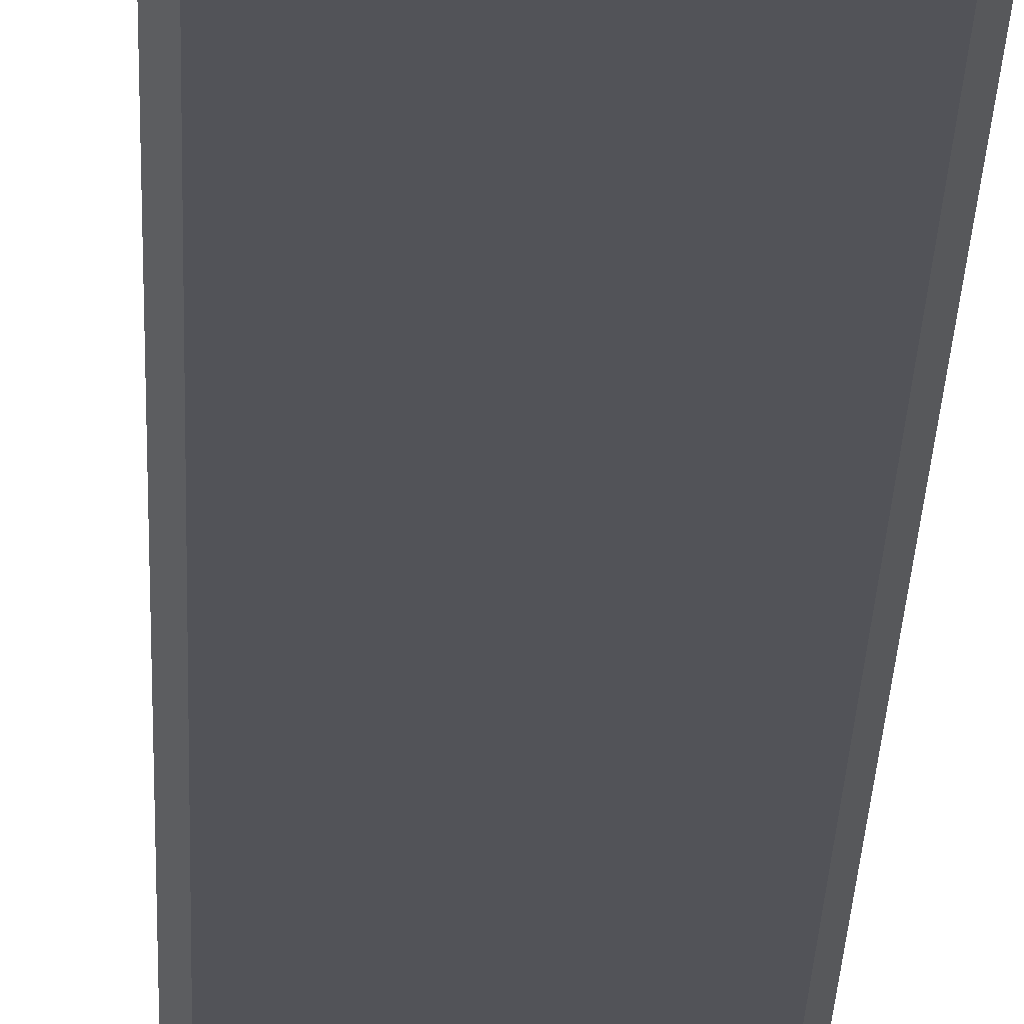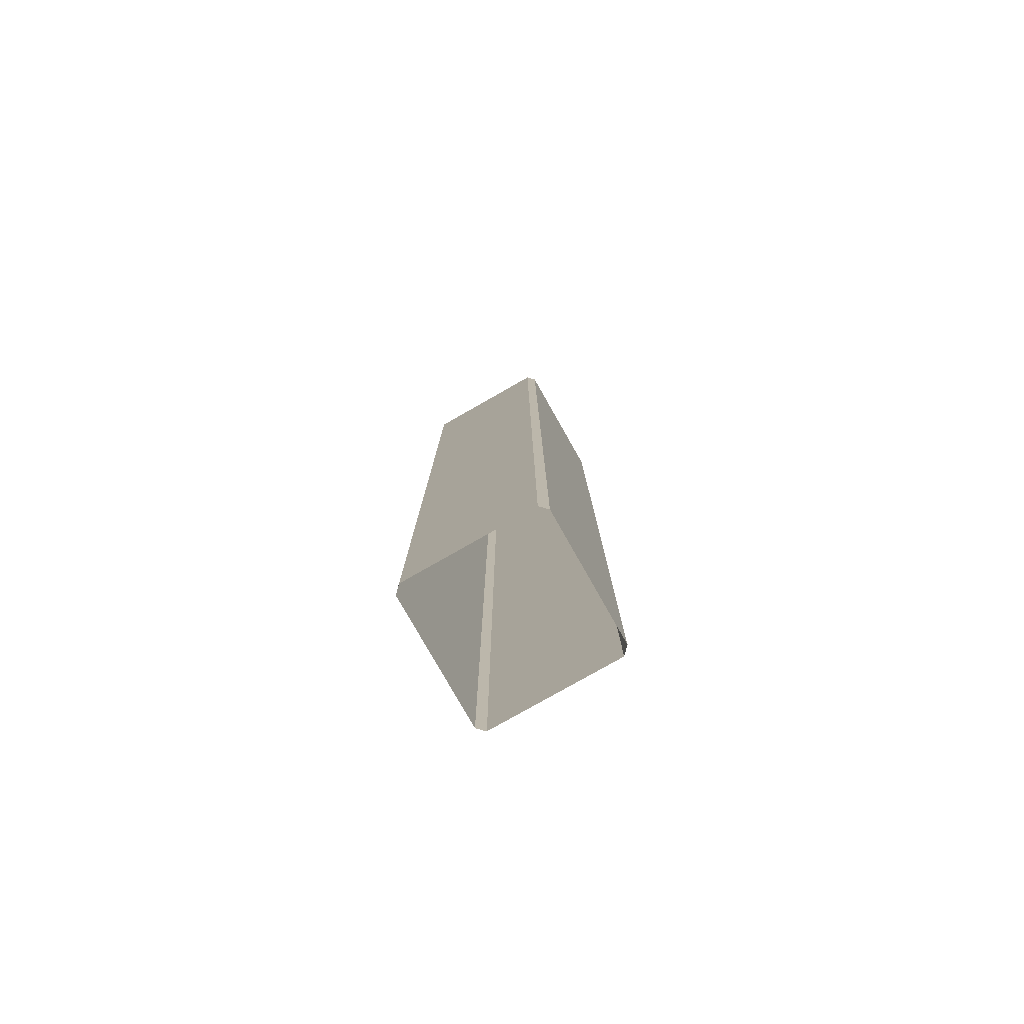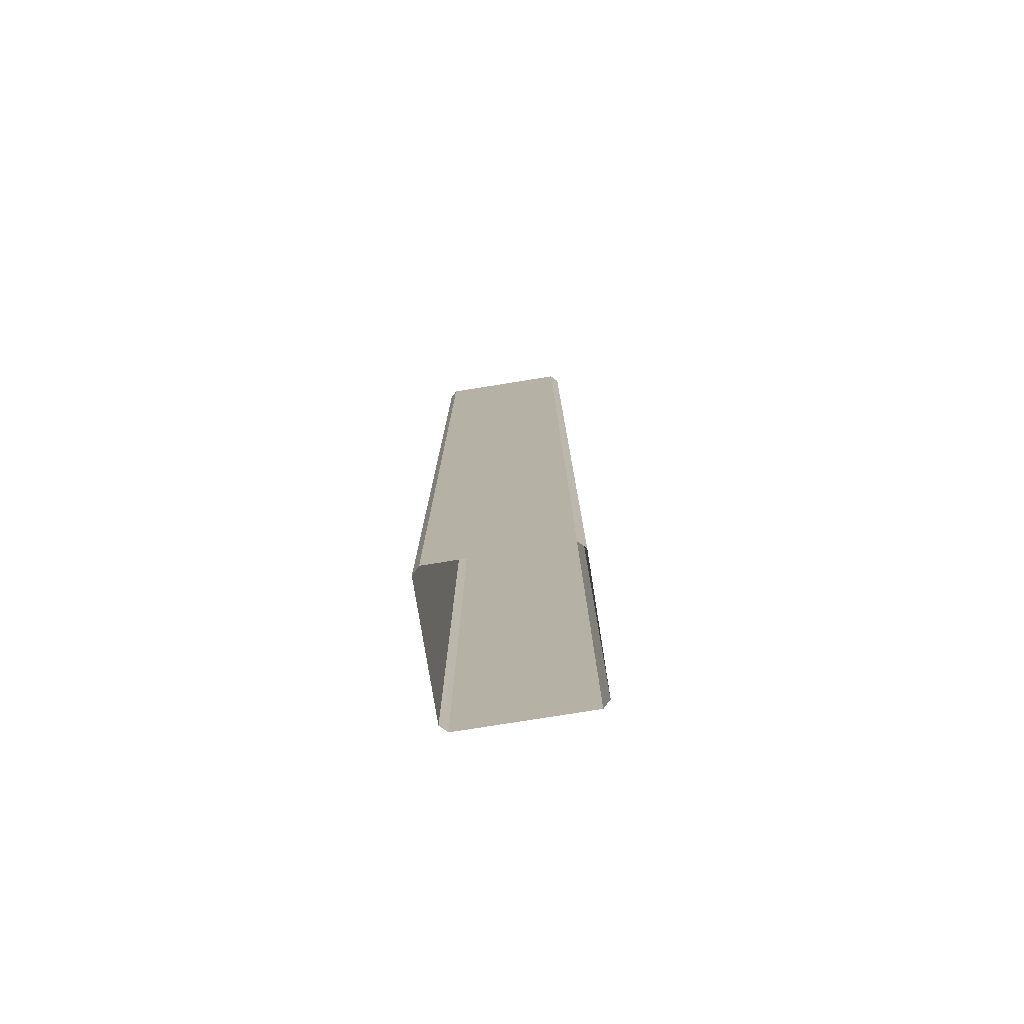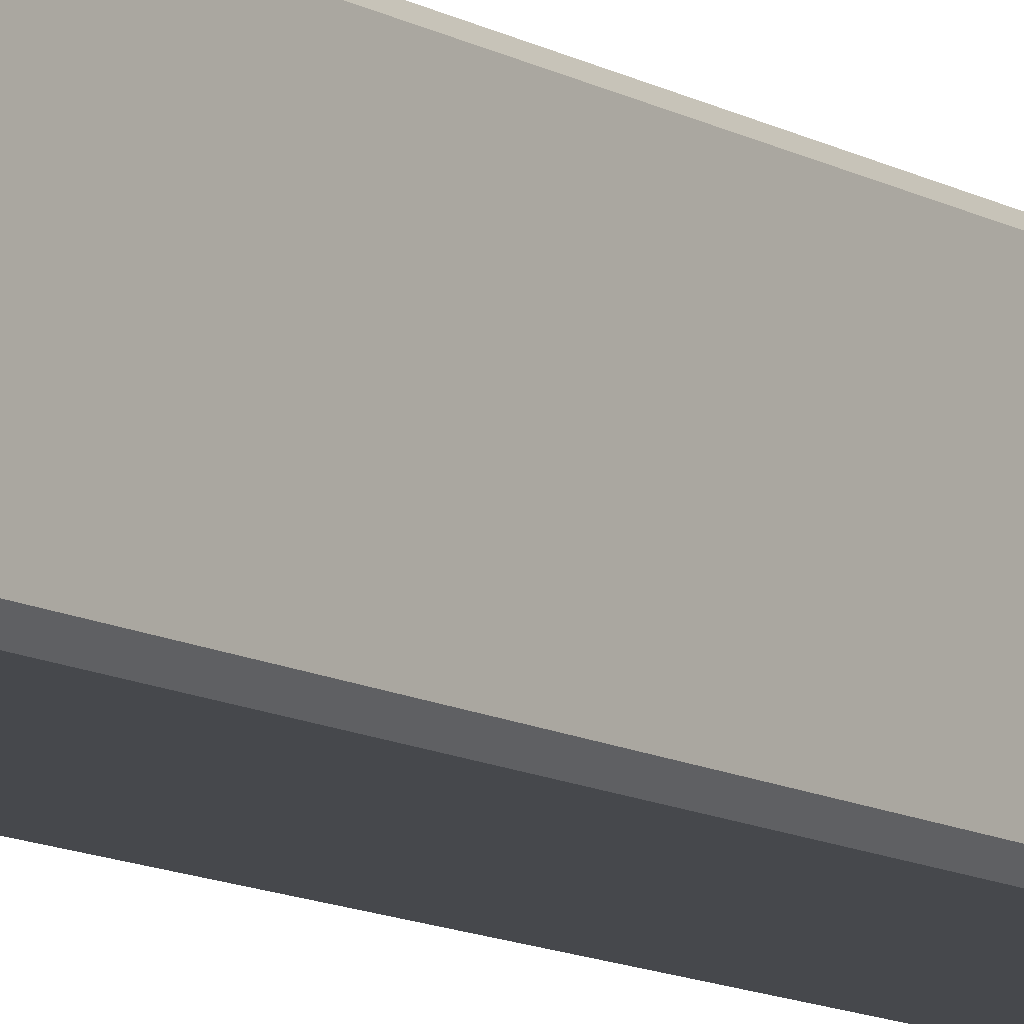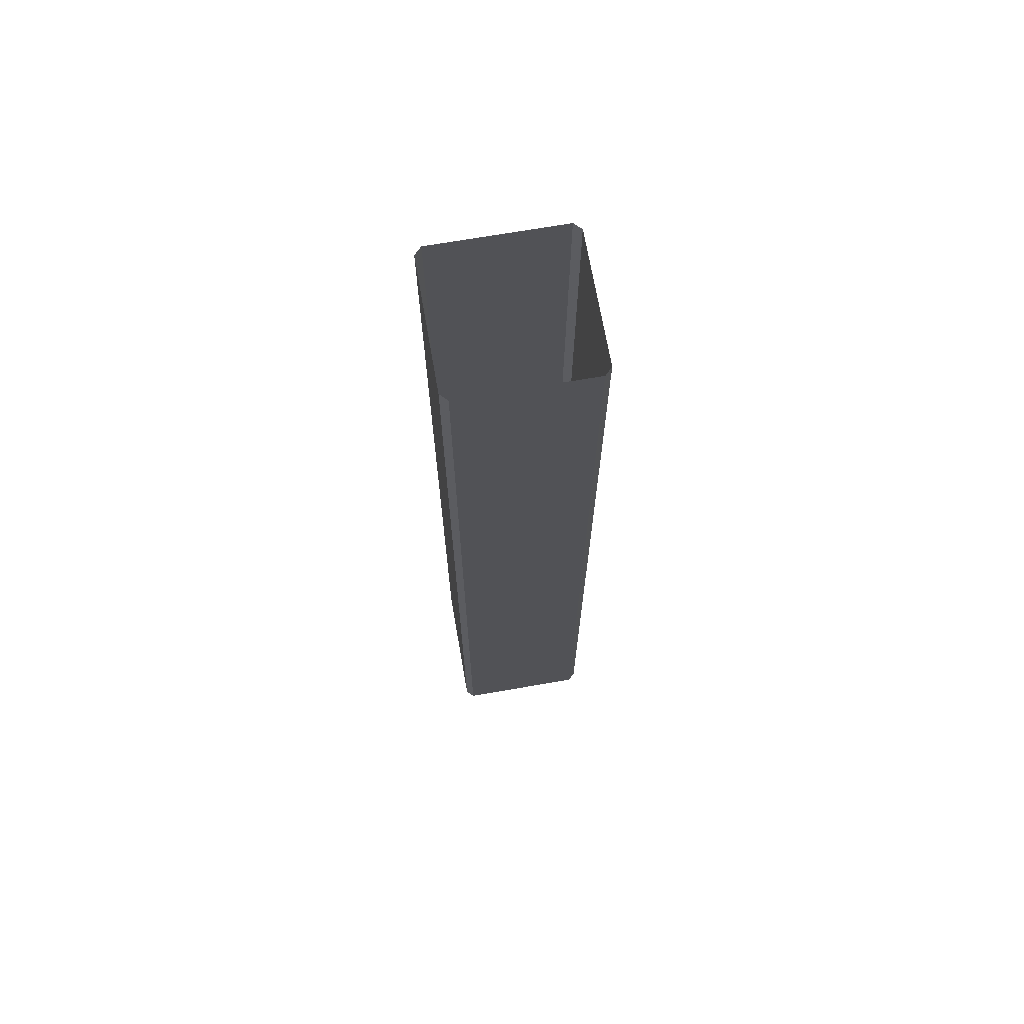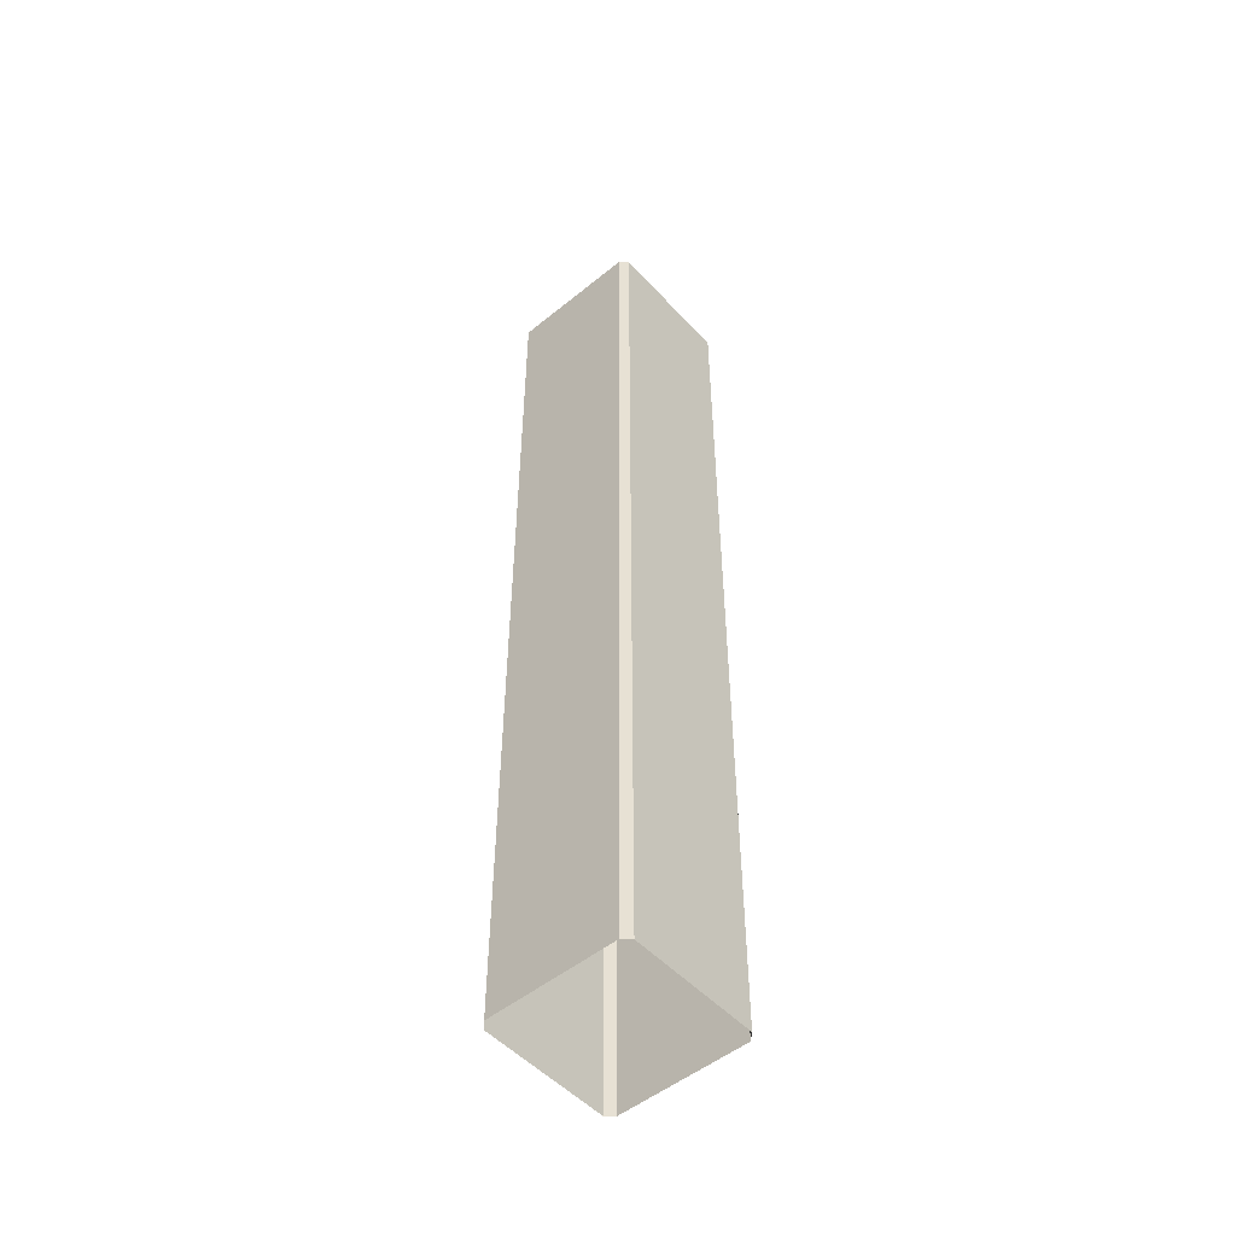
<metadata>
{"format":"obj","ext":"obj","renderer":"f3d","projection":"perspective","resolution":1024,"background":"white","views":[{"elev":-22.7,"azim":-1.6,"up":"+Z"},{"elev":-79.4,"azim":-150.4,"up":"+Y"},{"elev":-77.6,"azim":-170.9,"up":"+Y"},{"elev":-11.1,"azim":35.4,"up":"+Z"},{"elev":69.6,"azim":170.1,"up":"+Y"},{"elev":-51.6,"azim":-138.7,"up":"+Y"}]}
</metadata>
<code>
g default
v -0.135 -1.181 0.15
v -0.15 -1.181 0.135
v -0.15 0.8186 0.135
v -0.135 0.8186 0.15
v 0.15 -1.181 0.135
v 0.135 -1.181 0.15
v 0.135 0.8186 0.15
v 0.15 0.8186 0.135
v -0.135 0.8186 -0.15
v -0.15 0.8186 -0.135
v -0.15 -1.181 -0.135
v -0.135 -1.181 -0.15
v 0.15 0.8186 -0.135
v 0.135 0.8186 -0.15
v 0.135 -1.181 -0.15
v 0.15 -1.181 -0.135
g column_3
f 4 1 6 7
f 12 9 14 15
f 8 5 16 13
f 10 11 2 3
f 2 1 4 3
f 6 5 8 7
f 10 9 12 11
f 14 13 16 15

</code>
